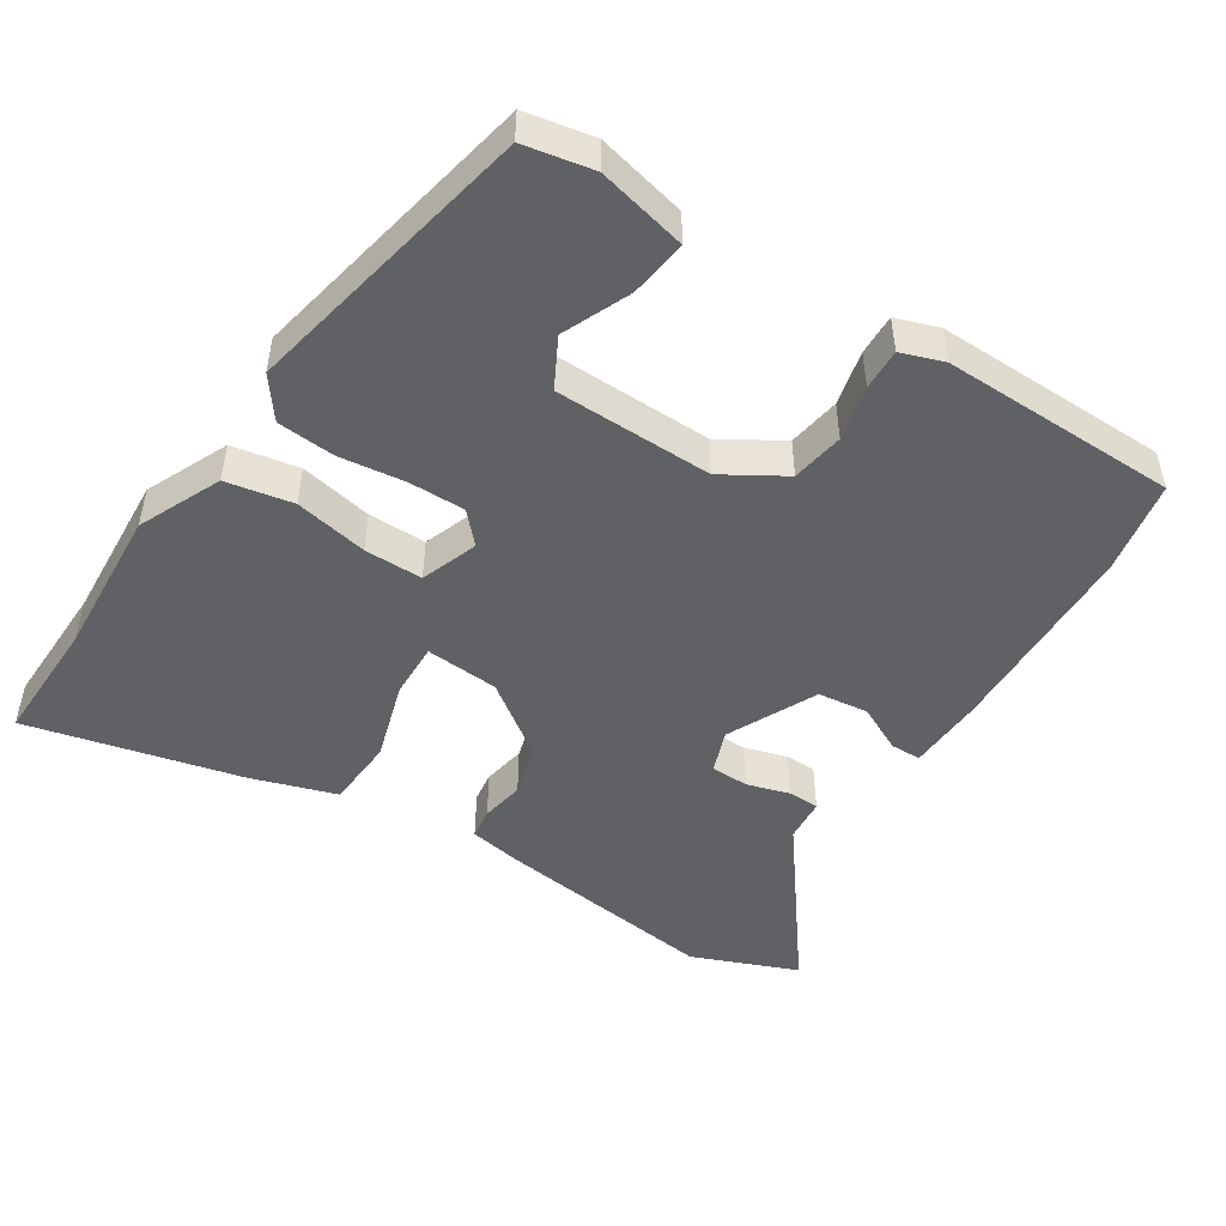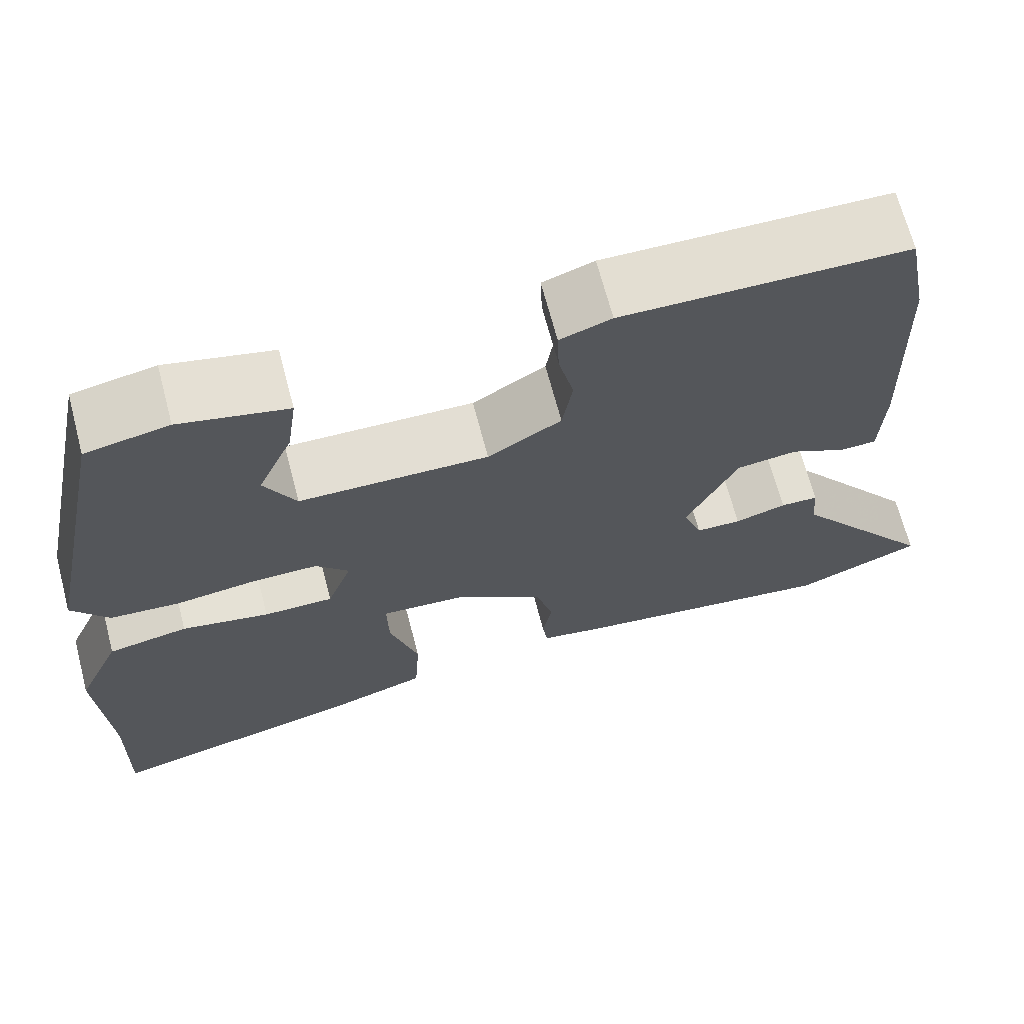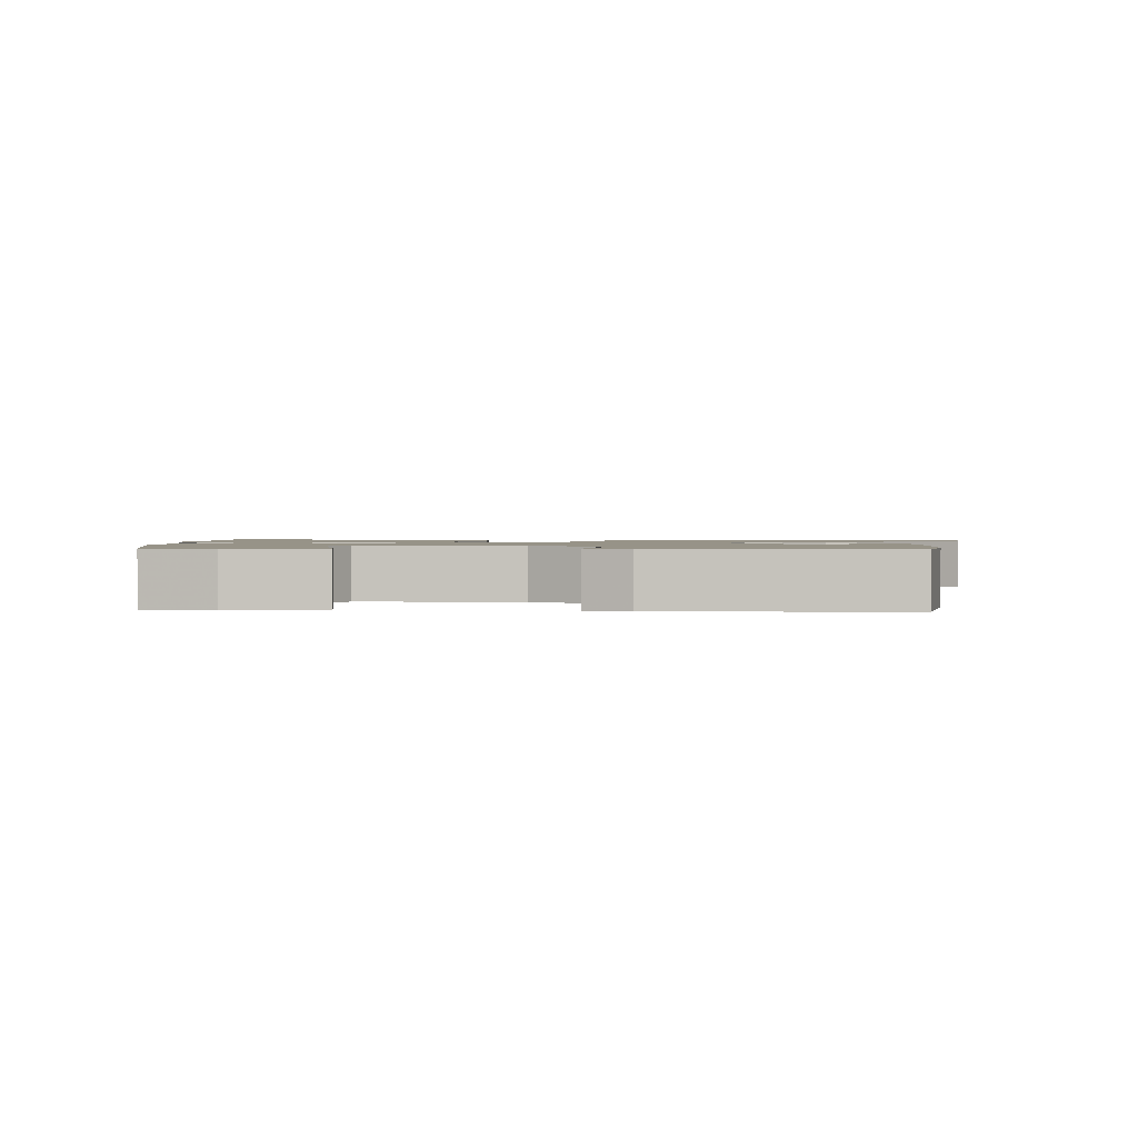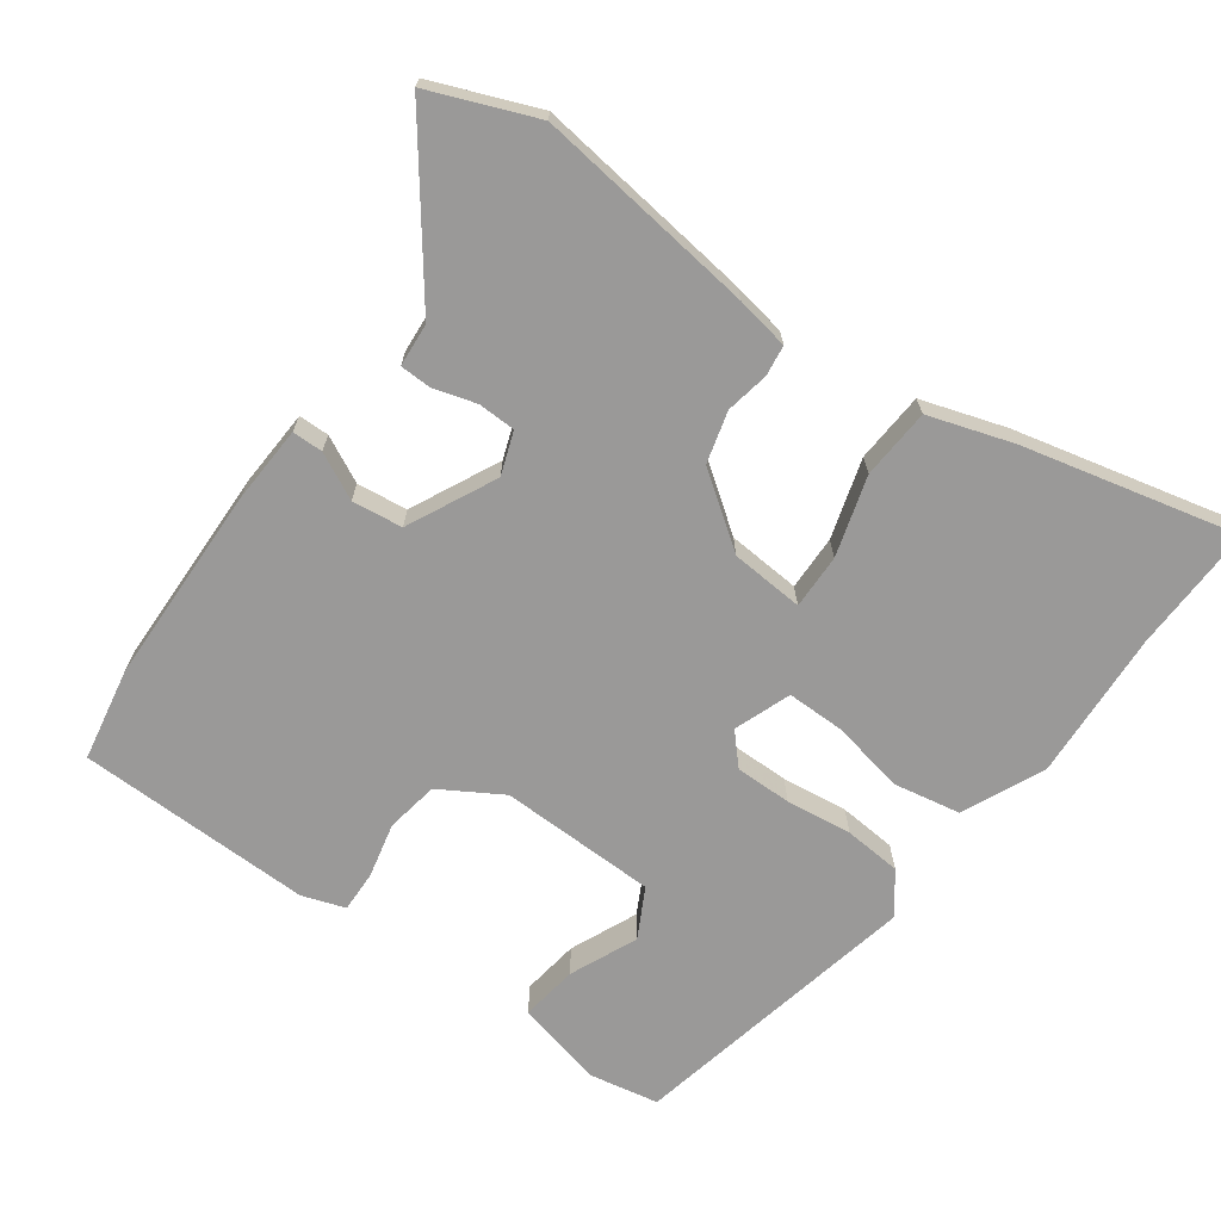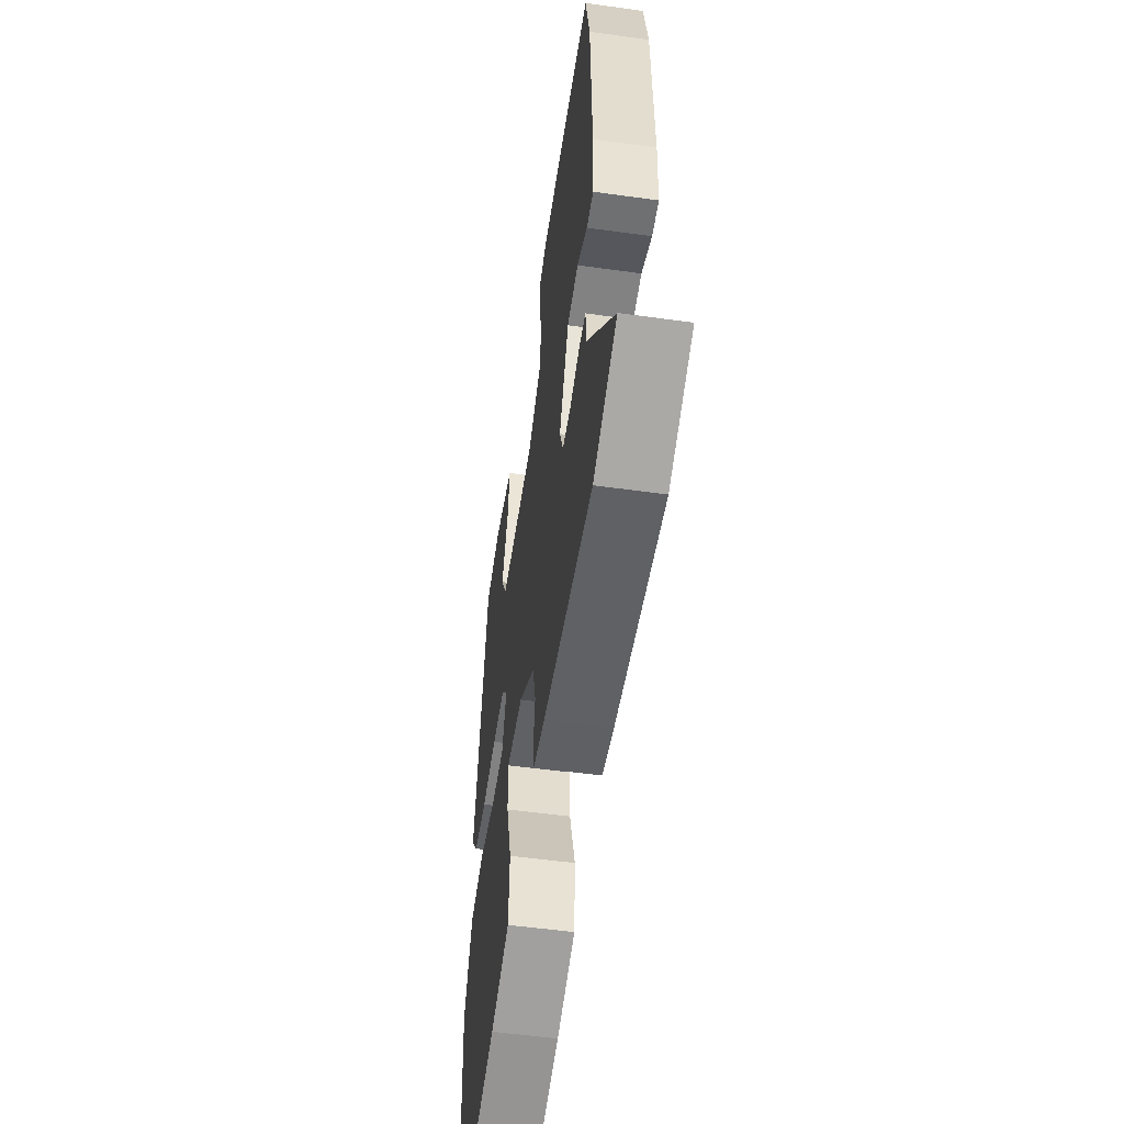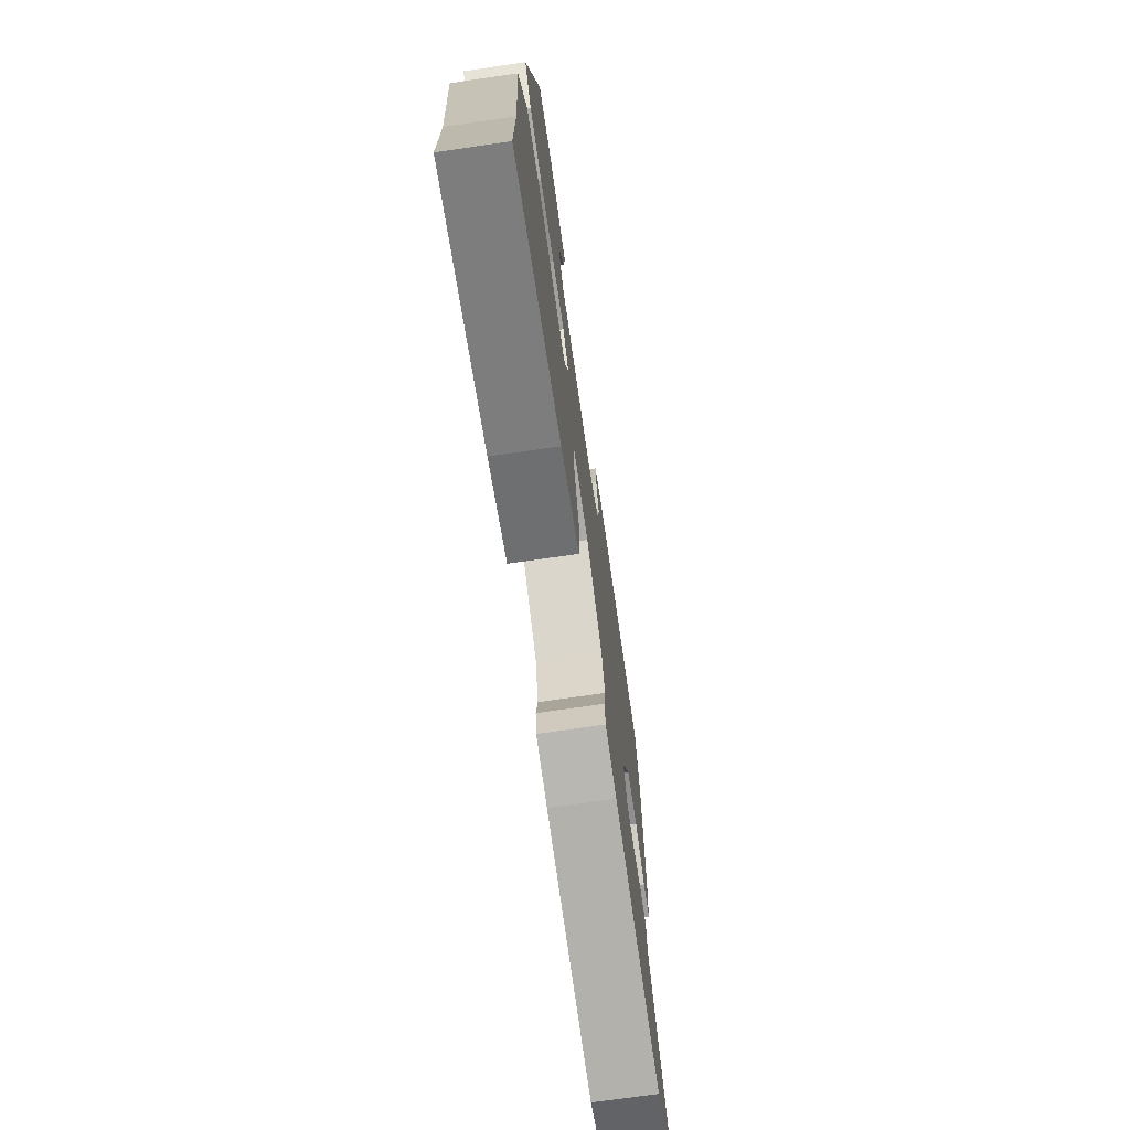
<metadata>
{"format":"obj","ext":"obj","renderer":"f3d","projection":"perspective","resolution":1024,"background":"white","views":[{"elev":-48.8,"azim":-32.8,"up":"+Y"},{"elev":67.8,"azim":-14.7,"up":"+Z"},{"elev":1.3,"azim":2.9,"up":"+Y"},{"elev":-69.1,"azim":143.8,"up":"+Y"},{"elev":-53.5,"azim":81.6,"up":"+Z"},{"elev":-72.4,"azim":-81.8,"up":"+Z"}]}
</metadata>
<code>
v -0.402 0.07 0.491
v -0.305 0.07 0.51
v -0.179 0.07 0.481
v -0.19 0.07 0.4
v -0.231 0.07 0.305
v -0.194 0.07 0.236
v 0.028 0.07 0.233
v 0.114 0.07 0.285
v 0.126 0.07 0.359
v 0.108 0.07 0.436
v 0.106 0.07 0.494
v 0.166 0.07 0.515
v 0.498 0.07 0.511
v 0.523 0.07 0.38
v 0.531 0.07 0.098
v 0.526 0.07 -0.01
v 0.483 0.07 -0.011
v 0.418 0.07 0.021
v 0.347 0.07 0.012
v 0.287 0.07 -0.113
v 0.309 0.07 -0.173
v 0.362 0.07 -0.174
v 0.422 0.07 -0.156
v 0.466 0.07 -0.157
v 0.471 0.07 -0.218
v 0.642 0.07 -0.443
v 0.494 0.07 -0.503
v 0.182 0.07 -0.465
v 0.107 0.07 -0.452
v 0.101 0.07 -0.409
v 0.112 0.07 -0.348
v 0.092 0.07 -0.276
v -0.01 0.07 -0.203
v -0.113 0.07 -0.196
v -0.111 0.07 -0.273
v -0.077 0.07 -0.385
v -0.083 0.07 -0.484
v -0.202 0.07 -0.523
v -0.502 0.07 -0.596
v -0.498 0.07 -0.419
v -0.511 0.07 -0.208
v -0.459 0.07 -0.092
v -0.365 0.07 -0.074
v -0.262 0.07 -0.094
v -0.18 0.07 -0.094
v -0.151 0.07 -0.014
v -0.19 0.07 0.028
v -0.269 0.07 0.027
v -0.362 0.07 0.015
v -0.443 0.07 0.021
v -0.486 0.07 0.078
v -0.402 0 0.491
v -0.305 0 0.51
v -0.179 0 0.481
v -0.19 0 0.4
v -0.231 0 0.305
v -0.194 0 0.236
v 0.028 0 0.233
v 0.114 0 0.285
v 0.126 0 0.359
v 0.108 0 0.436
v 0.106 0 0.494
v 0.166 0 0.515
v 0.498 0 0.511
v 0.523 0 0.38
v 0.531 0 0.098
v 0.526 0 -0.01
v 0.483 0 -0.011
v 0.418 0 0.021
v 0.347 0 0.012
v 0.287 0 -0.113
v 0.309 0 -0.173
v 0.362 0 -0.174
v 0.422 0 -0.156
v 0.466 0 -0.157
v 0.471 0 -0.218
v 0.642 0 -0.443
v 0.494 0 -0.503
v 0.182 0 -0.465
v 0.107 0 -0.452
v 0.101 0 -0.409
v 0.112 0 -0.348
v 0.092 0 -0.276
v -0.01 0 -0.203
v -0.113 0 -0.196
v -0.111 0 -0.273
v -0.077 0 -0.385
v -0.083 0 -0.484
v -0.202 0 -0.523
v -0.502 0 -0.596
v -0.498 0 -0.419
v -0.511 0 -0.208
v -0.459 0 -0.092
v -0.365 0 -0.074
v -0.262 0 -0.094
v -0.18 0 -0.094
v -0.151 0 -0.014
v -0.19 0 0.028
v -0.269 0 0.027
v -0.362 0 0.015
v -0.443 0 0.021
v -0.486 0 0.078
f 51 1 2
f 50 51 2
f 49 50 2
f 48 49 2
f 47 48 2
f 46 47 2
f 42 43 44
f 41 42 44
f 40 41 44
f 40 44 45
f 39 40 45
f 38 39 45
f 37 38 45
f 36 37 45
f 35 36 45
f 34 35 45 46
f 29 30 31
f 28 29 31
f 27 28 31
f 26 27 31
f 25 26 31
f 25 31 32
f 24 25 32
f 23 24 32
f 22 23 32
f 21 22 32 33
f 16 17 18
f 15 16 18
f 14 15 18
f 13 14 18
f 12 13 18
f 11 12 18
f 10 11 18
f 9 10 18
f 8 9 18 19
f 7 8 19 20
f 2 3 4 5
f 46 2 5
f 46 5 6
f 33 34 46
f 21 33 46
f 20 21 46
f 7 20 46
f 6 7 46
f 53 52 102
f 53 102 101
f 53 101 100
f 53 100 99
f 53 99 98
f 53 98 97
f 95 94 93
f 95 93 92
f 95 92 91
f 96 95 91
f 96 91 90
f 96 90 89
f 96 89 88
f 96 88 87
f 96 87 86
f 97 96 86 85
f 82 81 80
f 82 80 79
f 82 79 78
f 82 78 77
f 82 77 76
f 83 82 76
f 83 76 75
f 83 75 74
f 83 74 73
f 84 83 73 72
f 69 68 67
f 69 67 66
f 69 66 65
f 69 65 64
f 69 64 63
f 69 63 62
f 69 62 61
f 69 61 60
f 70 69 60 59
f 71 70 59 58
f 56 55 54 53
f 56 53 97
f 57 56 97
f 97 85 84
f 97 84 72
f 97 72 71
f 97 71 58
f 97 58 57
f 1 52 53 2
f 2 53 54 3
f 3 54 55 4
f 4 55 56 5
f 5 56 57 6
f 6 57 58 7
f 7 58 59 8
f 8 59 60 9
f 9 60 61 10
f 10 61 62 11
f 11 62 63 12
f 12 63 64 13
f 13 64 65 14
f 14 65 66 15
f 15 66 67 16
f 16 67 68 17
f 17 68 69 18
f 18 69 70 19
f 19 70 71 20
f 20 71 72 21
f 21 72 73 22
f 22 73 74 23
f 23 74 75 24
f 24 75 76 25
f 25 76 77 26
f 26 77 78 27
f 27 78 79 28
f 28 79 80 29
f 29 80 81 30
f 30 81 82 31
f 31 82 83 32
f 32 83 84 33
f 33 84 85 34
f 34 85 86 35
f 35 86 87 36
f 36 87 88 37
f 37 88 89 38
f 38 89 90 39
f 39 90 91 40
f 40 91 92 41
f 41 92 93 42
f 42 93 94 43
f 43 94 95 44
f 44 95 96 45
f 45 96 97 46
f 46 97 98 47
f 47 98 99 48
f 48 99 100 49
f 49 100 101 50
f 50 101 102 51
f 51 102 52 1

</code>
